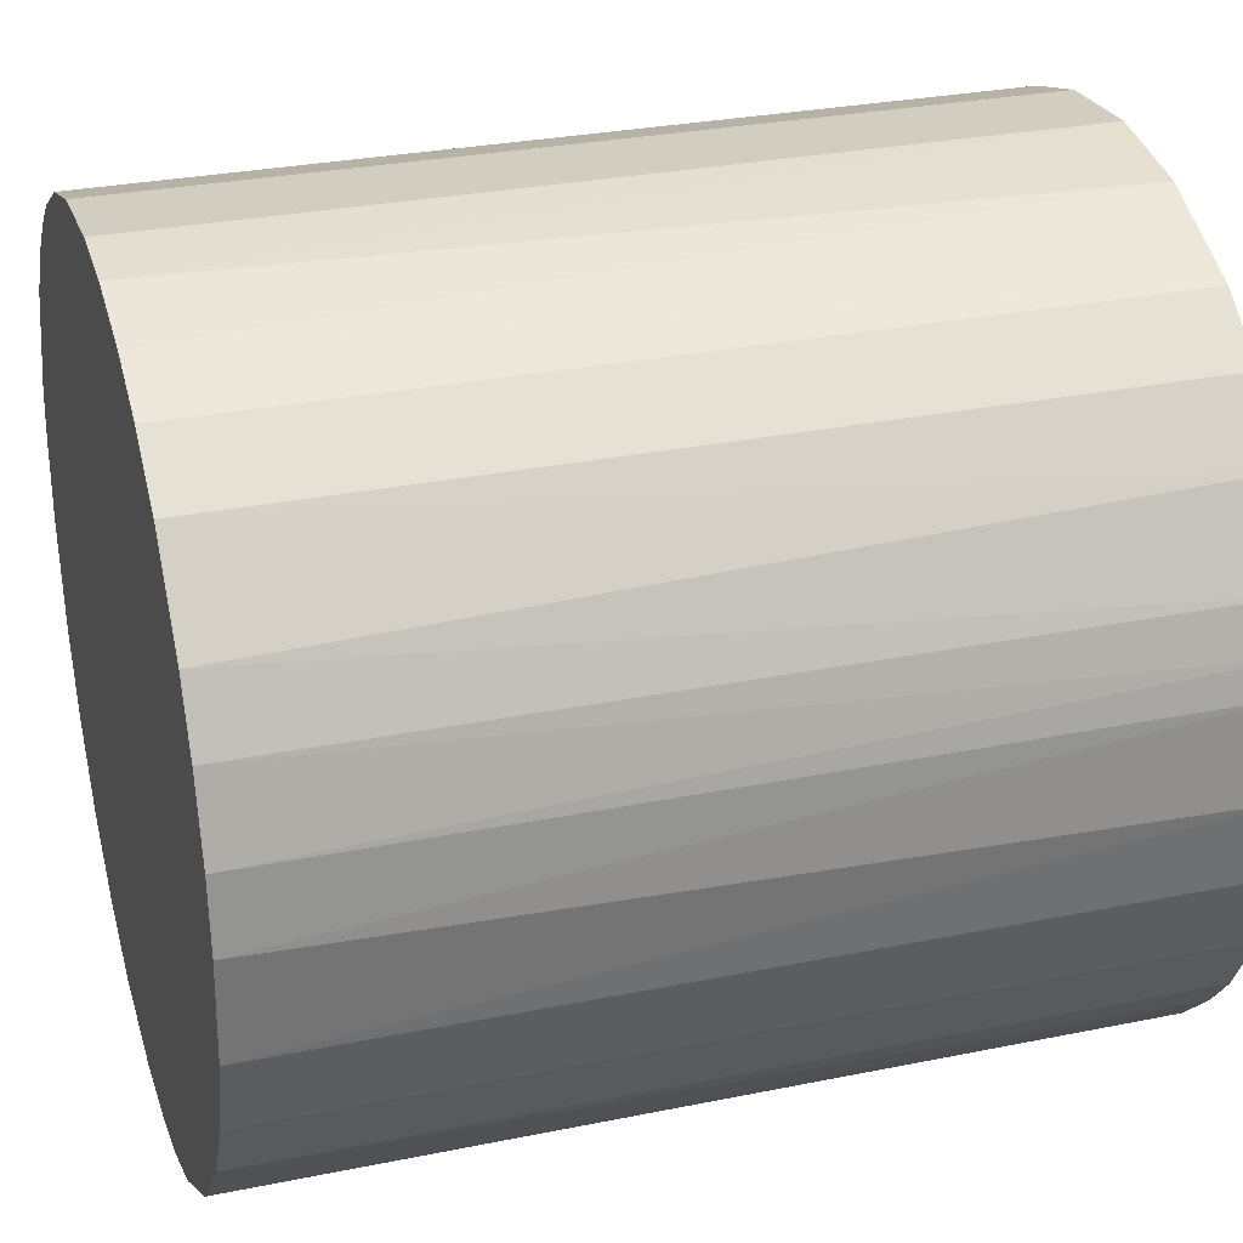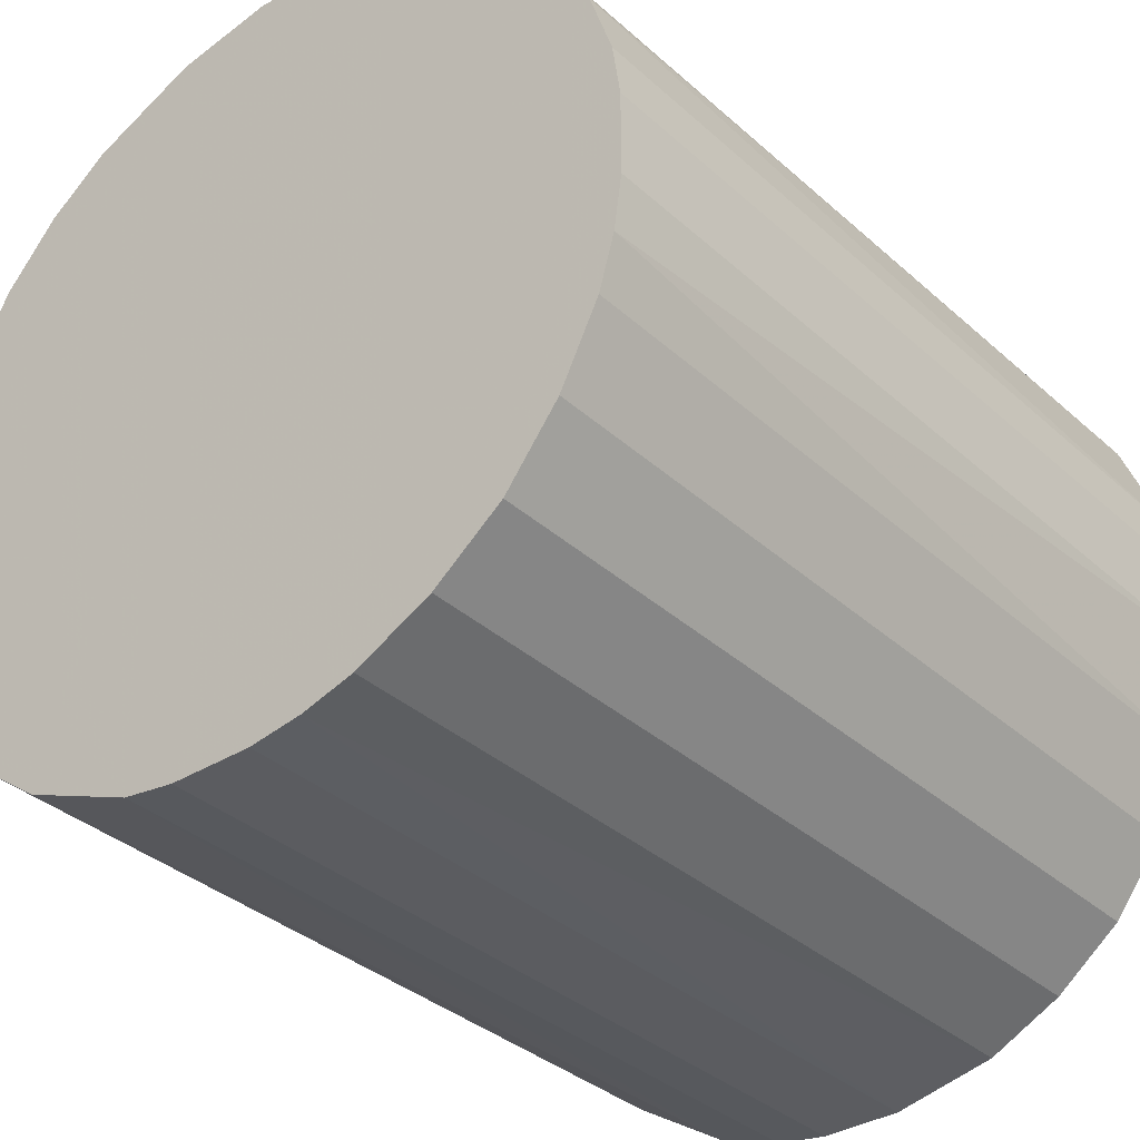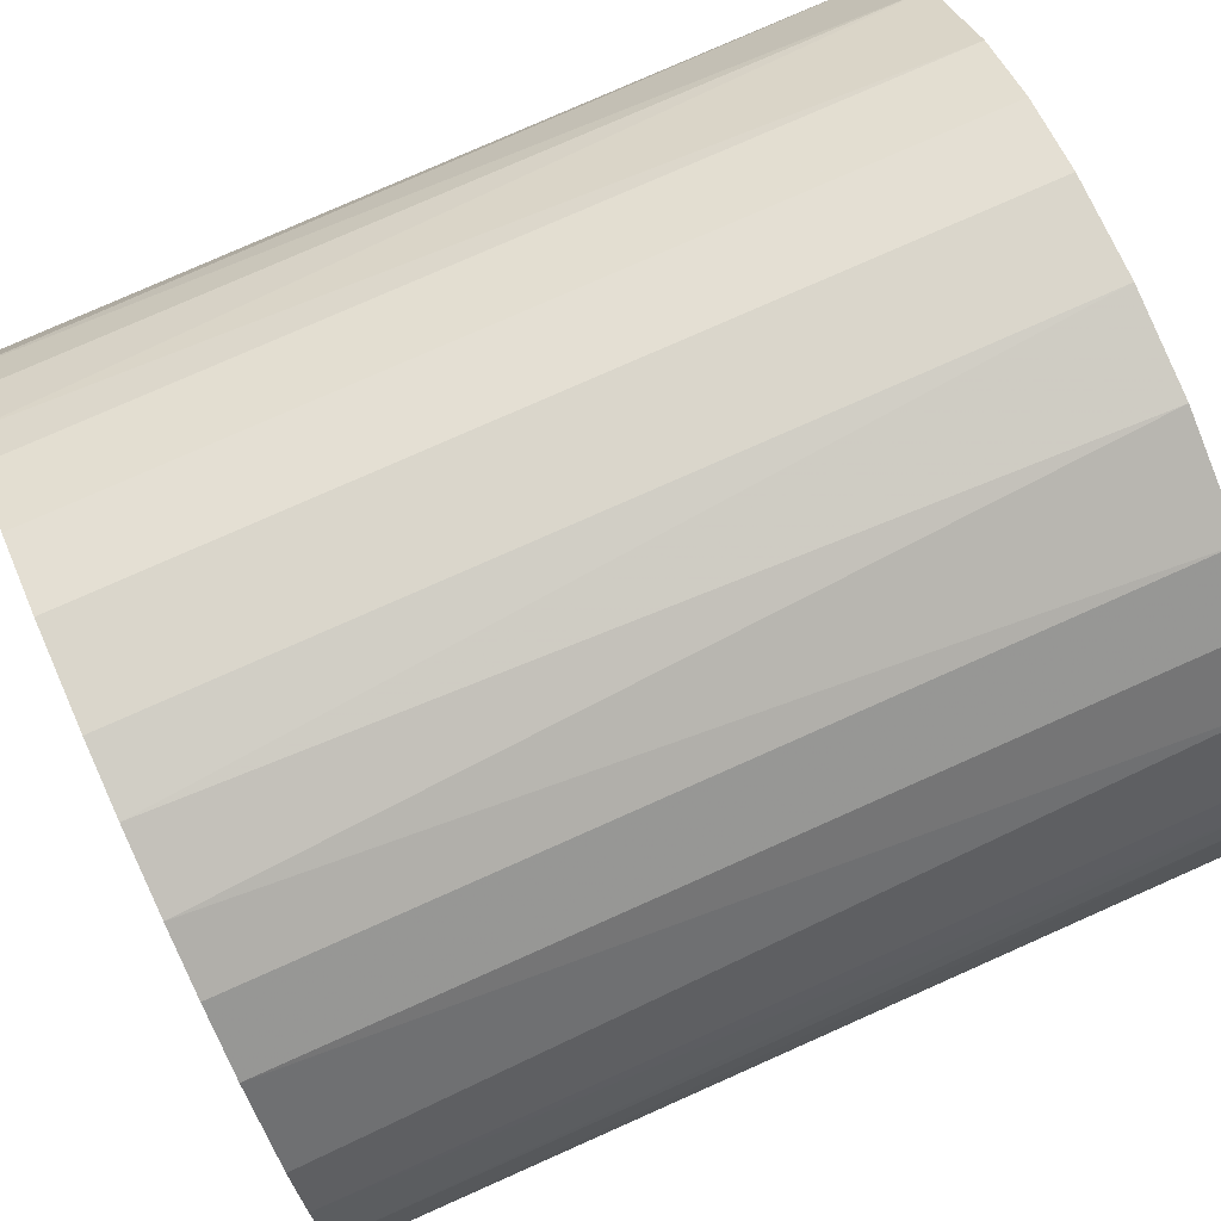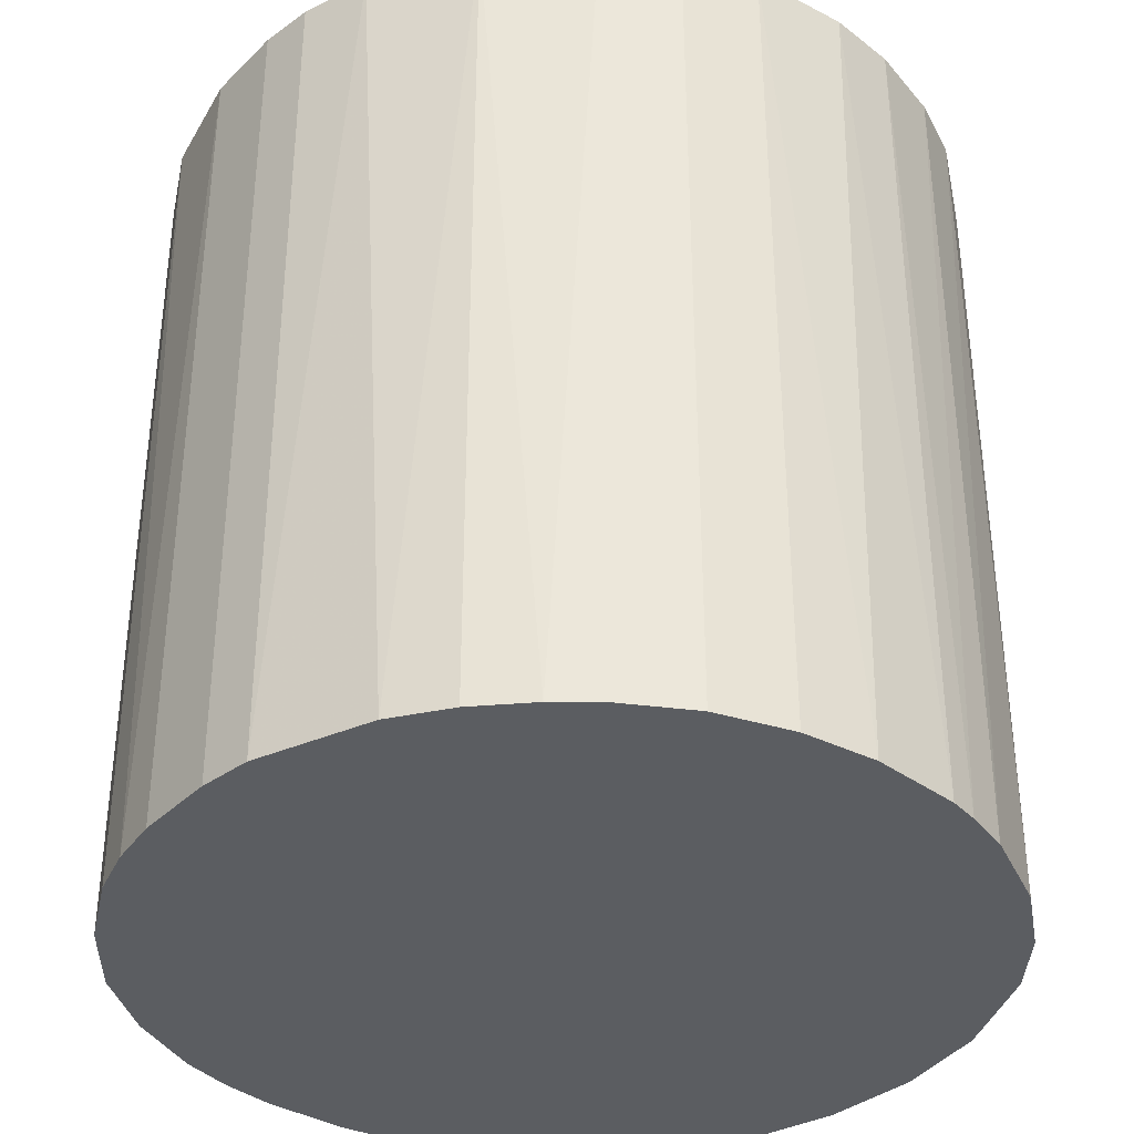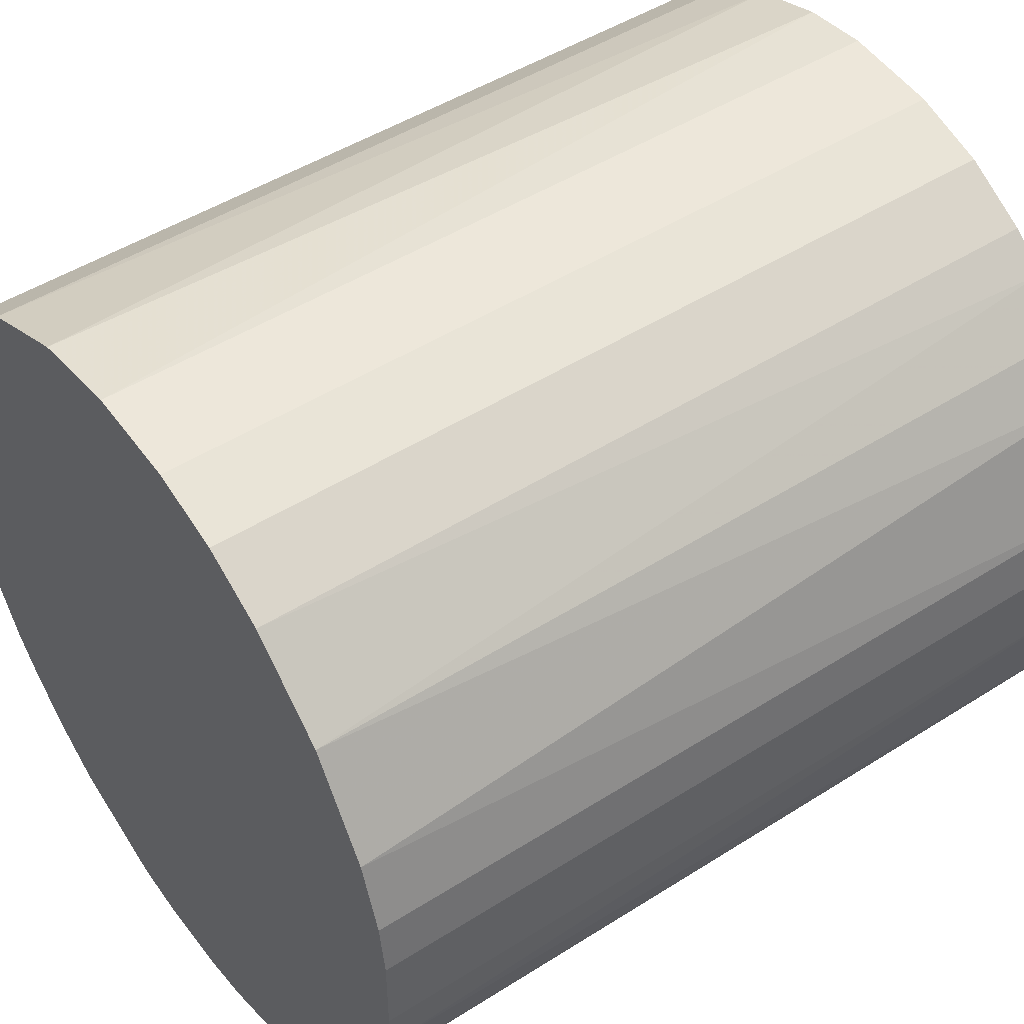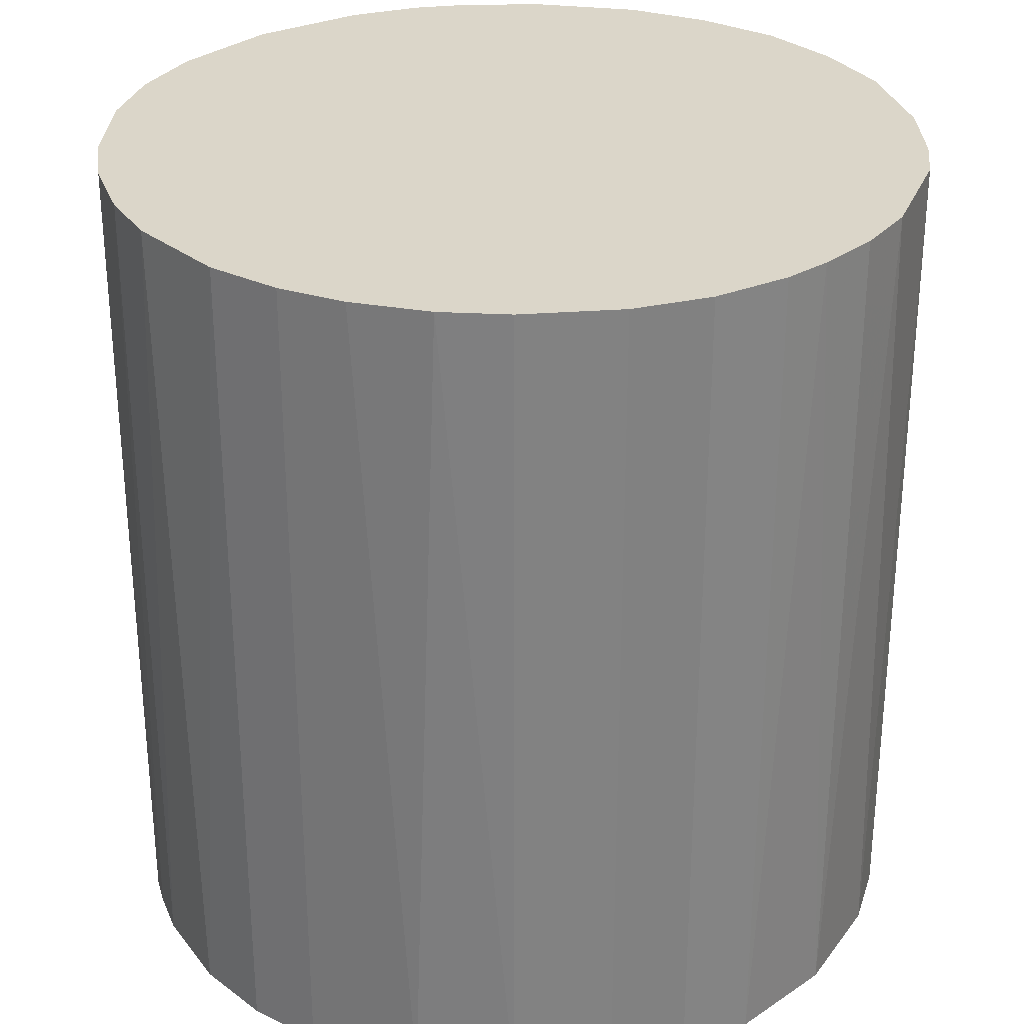
<metadata>
{"format":"obj","ext":"obj","renderer":"f3d","projection":"perspective","resolution":1024,"background":"white","views":[{"elev":29.3,"azim":73.2,"up":"+Y"},{"elev":-34.7,"azim":-140.1,"up":"+Y"},{"elev":77.5,"azim":66.0,"up":"+Y"},{"elev":-36.1,"azim":51.3,"up":"+Z"},{"elev":47.9,"azim":-125.5,"up":"+Y"},{"elev":29.7,"azim":178.1,"up":"+Z"}]}
</metadata>
<code>
o convex_0
v -0.0281 0.00299 -0.02951
v 0.02829 0.000882 0.02951
v 0.02776 0.005629 0.02951
v -0.0281 -0.002795 0.02951
v 0.006683 -0.02757 -0.02951
v 0.007737 0.02724 -0.02951
v -0.01123 0.02618 0.02951
v -0.01018 -0.02651 0.02951
v 0.02829 -0.000686 -0.02951
v 0.01827 -0.02177 0.02951
v -0.02019 -0.02019 -0.02951
v 0.01933 0.02091 0.02951
v -0.02177 0.01827 -0.02951
v 0.02302 0.01669 -0.02951
v 0.02355 -0.01597 -0.02951
v -0.0244 0.01459 0.02951
v -0.01123 0.02618 -0.02951
v 0.000887 0.02829 0.02951
v -0.02388 -0.01544 0.02951
v 0.006683 -0.02757 0.02951
v -0.006487 -0.02757 -0.02951
v -0.02651 -0.01018 -0.02951
v 0.02618 -0.01123 0.02951
v 0.01459 -0.0244 -0.02951
v 0.0109 0.02618 0.02951
v 0.01512 0.02407 -0.02951
v -0.005957 0.02776 -0.02951
v -0.01861 0.02144 0.02951
v 0.02724 0.007737 -0.02951
v 0.02408 0.01511 0.02951
v -0.0028 -0.0281 0.02951
v -0.02757 0.006683 0.02951
v -0.02599 0.01142 -0.02951
v -0.01545 -0.02388 0.02951
v 0.02776 -0.005957 -0.02951
v -0.01545 -0.02388 -0.02951
v -0.01598 0.02355 -0.02951
v 0.01142 -0.02598 0.02951
v -0.02651 -0.01018 0.02951
v 0.000887 0.02829 -0.02951
v 0.002996 -0.0281 -0.02951
v -0.02757 -0.006487 -0.02951
v 0.02355 -0.01597 0.02951
v -0.02019 -0.02019 0.02951
v 0.02776 -0.005957 0.02951
v -0.005957 0.02776 0.02951
v 0.02144 -0.01861 -0.02951
v -0.02388 -0.01544 -0.02951
v 0.02618 -0.01123 -0.02951
v 0.01933 0.02091 -0.02951
v 0.005629 0.02776 0.02951
v 0.02618 0.0109 0.02951
v 0.02618 0.0109 -0.02951
v 0.01512 0.02407 0.02951
v -0.01018 -0.02651 -0.02951
v -0.02177 0.01827 0.02951
v -0.02757 0.006683 -0.02951
v 0.01827 -0.02177 -0.02951
v -0.01598 0.02355 0.02951
v -0.0028 -0.0281 -0.02951
v 0.002996 -0.0281 0.02951
v -0.0281 0.00299 0.02951
v -0.0281 -0.002795 -0.02951
v 0.02776 0.005629 -0.02951
f 9 29 64
f 2 3 4
f 5 1 6
f 4 3 7
f 2 4 8
f 5 6 9
f 2 8 10
f 1 5 11
f 7 3 12
f 6 1 13
f 9 6 14
f 5 9 15
f 4 7 16
f 6 13 17
f 7 12 18
f 8 4 19
f 10 8 20
f 11 5 21
f 1 11 22
f 2 10 23
f 5 15 24
f 18 12 25
f 14 6 26
f 6 25 26
f 6 17 27
f 17 7 27
f 16 7 28
f 9 14 29
f 12 3 30
f 14 12 30
f 20 8 31
f 8 21 31
f 4 16 32
f 32 16 33
f 13 1 33
f 16 13 33
f 8 19 34
f 15 9 35
f 11 21 36
f 8 34 36
f 34 11 36
f 7 17 37
f 17 13 37
f 13 28 37
f 20 5 38
f 10 20 38
f 5 24 38
f 24 10 38
f 19 4 39
f 22 19 39
f 6 27 40
f 27 18 40
f 5 20 41
f 21 5 41
f 1 22 42
f 39 4 42
f 22 39 42
f 23 10 43
f 15 23 43
f 19 11 44
f 34 19 44
f 11 34 44
f 9 2 45
f 2 23 45
f 35 9 45
f 23 35 45
f 7 18 46
f 27 7 46
f 18 27 46
f 24 15 47
f 43 10 47
f 15 43 47
f 11 19 48
f 22 11 48
f 19 22 48
f 23 15 49
f 15 35 49
f 35 23 49
f 12 14 50
f 14 26 50
f 26 12 50
f 25 6 51
f 18 25 51
f 6 40 51
f 40 18 51
f 3 29 52
f 30 3 52
f 30 52 53
f 29 14 53
f 14 30 53
f 52 29 53
f 25 12 54
f 12 26 54
f 26 25 54
f 21 8 55
f 36 21 55
f 8 36 55
f 13 16 56
f 16 28 56
f 28 13 56
f 1 32 57
f 32 33 57
f 33 1 57
f 10 24 58
f 24 47 58
f 47 10 58
f 28 7 59
f 7 37 59
f 37 28 59
f 31 21 60
f 21 41 60
f 41 31 60
f 20 31 61
f 41 20 61
f 31 41 61
f 1 4 62
f 32 1 62
f 4 32 62
f 4 1 63
f 1 42 63
f 42 4 63
f 3 2 64
f 2 9 64
f 29 3 64

</code>
